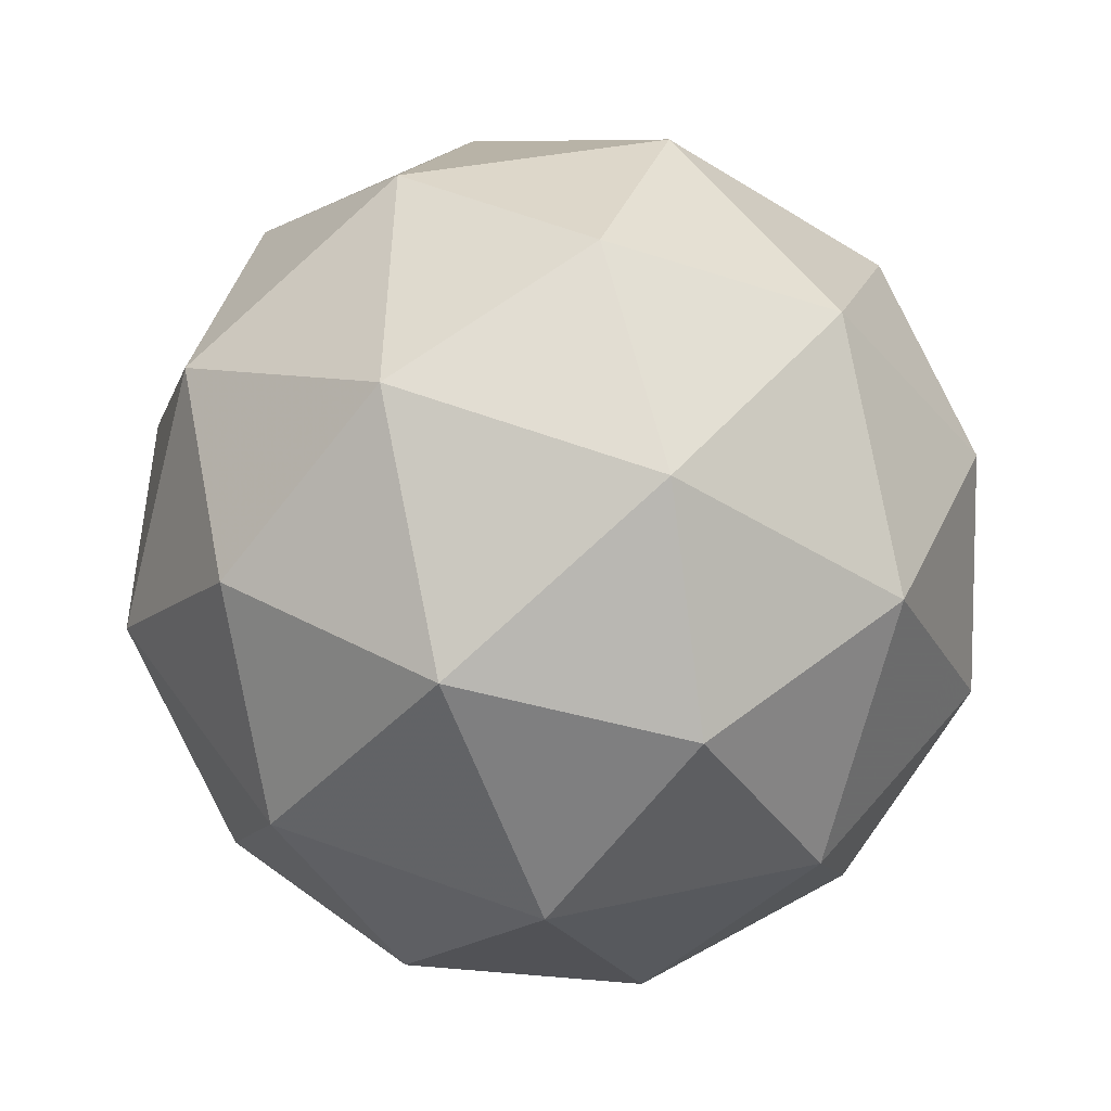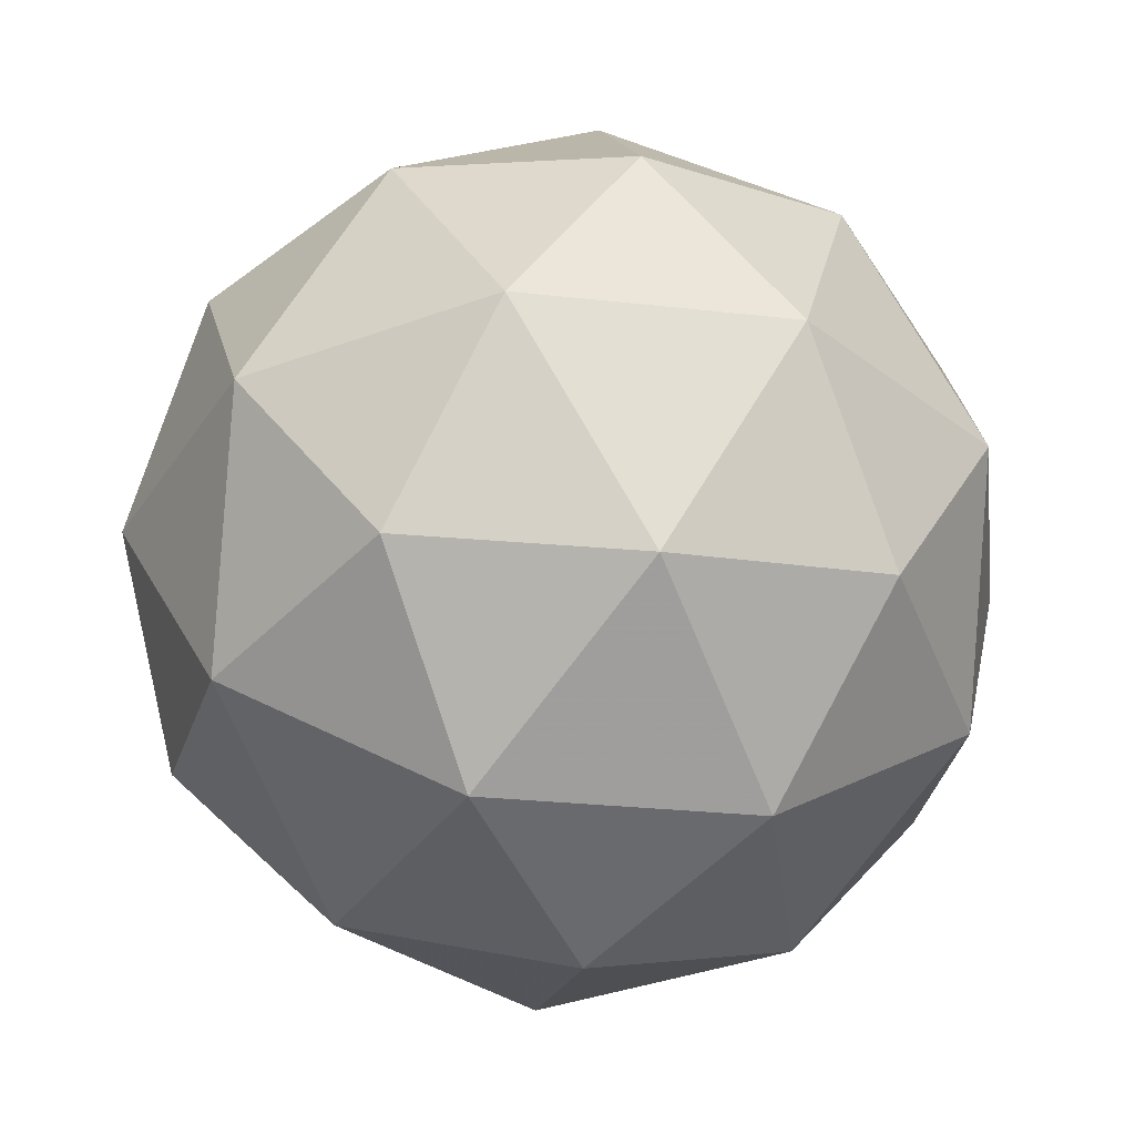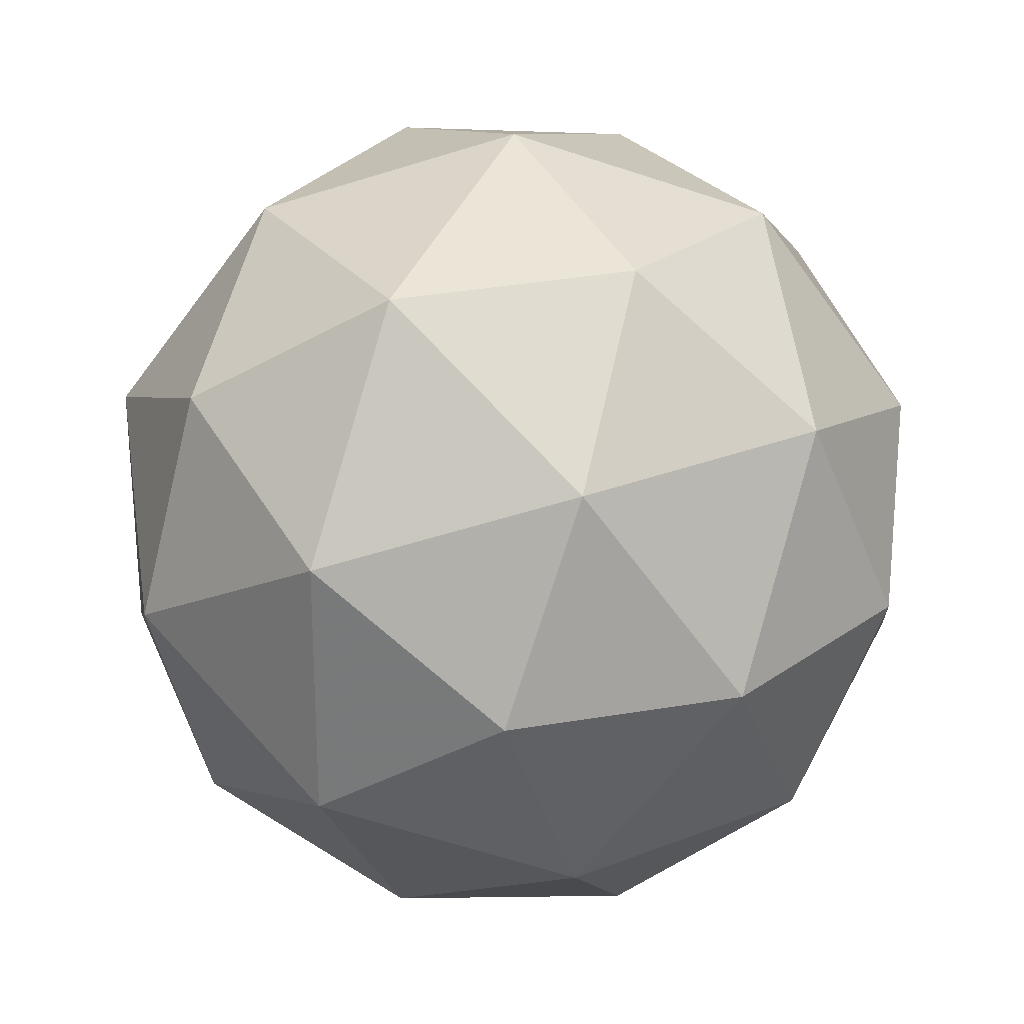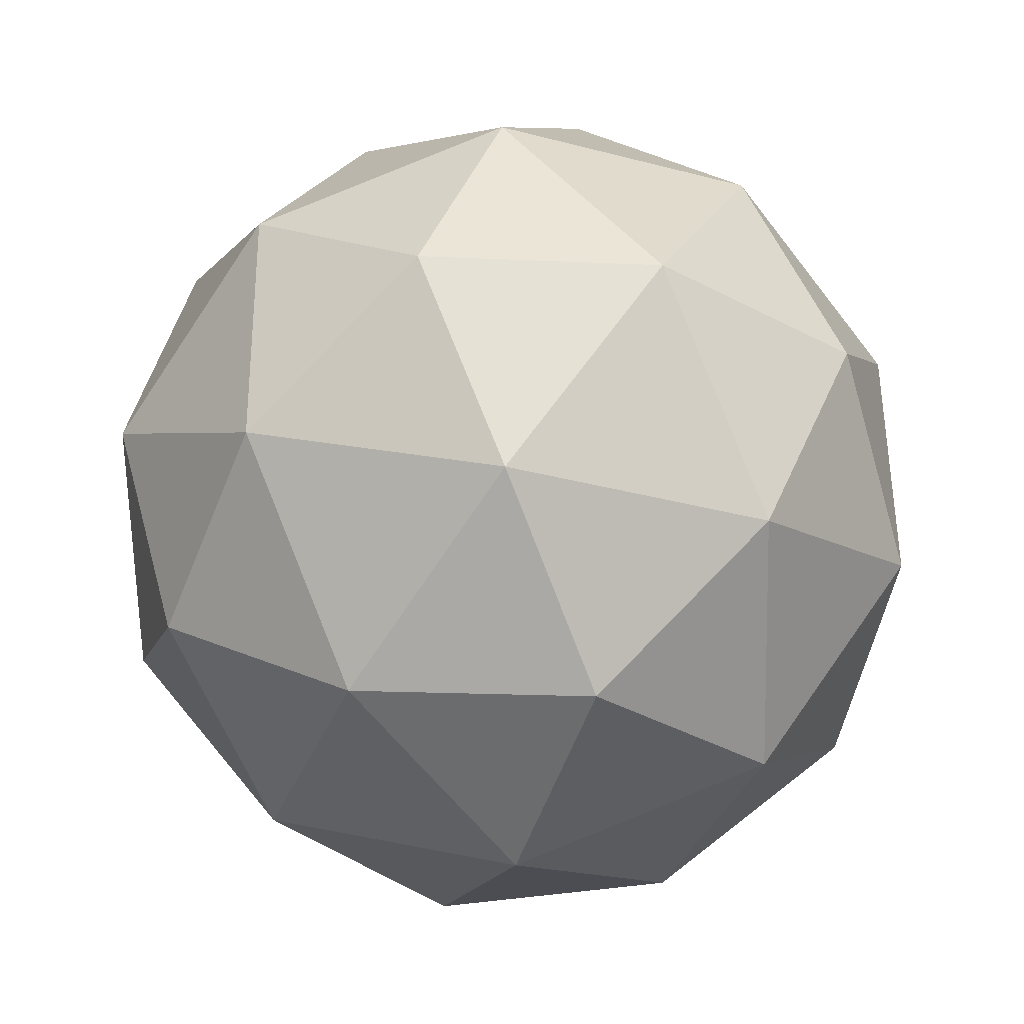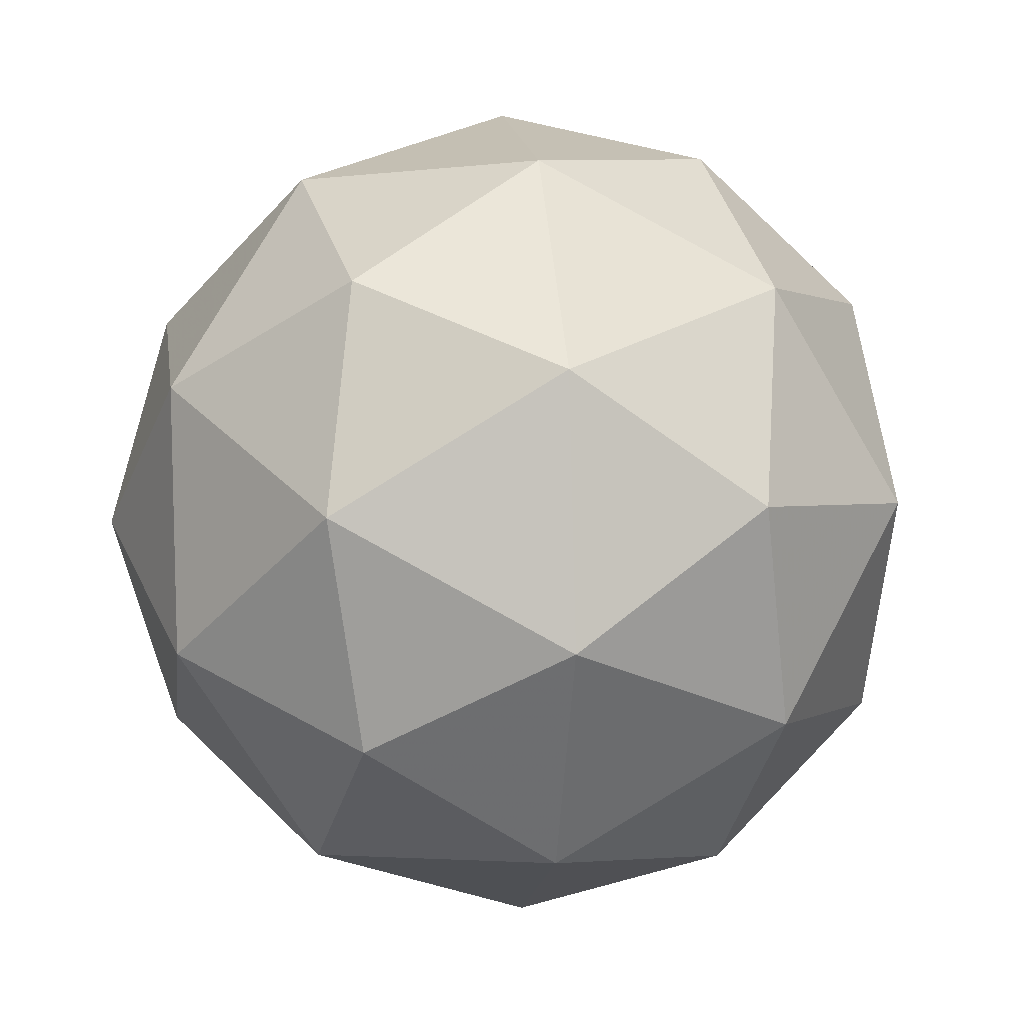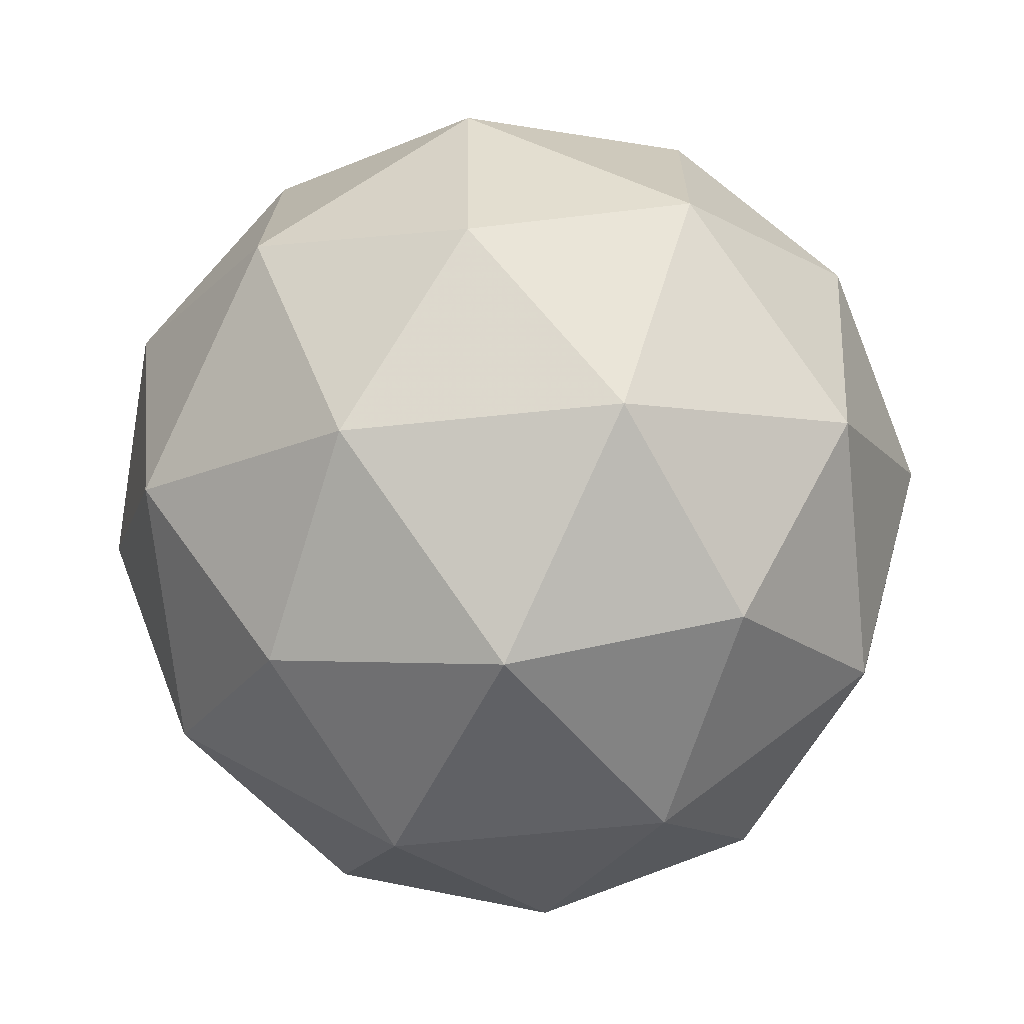
<metadata>
{"format":"obj","ext":"obj","renderer":"f3d","projection":"perspective","resolution":1024,"background":"white","views":[{"elev":54.8,"azim":-36.6,"up":"+Z"},{"elev":-40.9,"azim":113.1,"up":"+Z"},{"elev":-54.2,"azim":-74.3,"up":"+Z"},{"elev":-38.0,"azim":136.0,"up":"+Y"},{"elev":2.2,"azim":-90.6,"up":"+Y"},{"elev":55.8,"azim":-130.7,"up":"+Z"}]}
</metadata>
<code>
v 0.3861 0.4048 -0.1856
v 0.3359 0.4499 -0.1354
v 0.4161 0.4728 -0.1462
v 0.4627 0.403 -0.1508
v 0.4113 0.3369 -0.1429
v 0.333 0.3659 -0.1333
v 0.3815 0.4759 -0.06959
v 0.4598 0.4469 -0.07915
v 0.4569 0.3629 -0.07713
v 0.3767 0.3399 -0.06632
v 0.3301 0.4098 -0.06166
v 0.4067 0.4079 -0.02692
v 0.402 0.4445 -0.1763
v 0.3548 0.4311 -0.17
v 0.3725 0.471 -0.1468
v 0.3236 0.4082 -0.1393
v 0.3531 0.3817 -0.1688
v 0.4294 0.4035 -0.1791
v 0.447 0.4434 -0.1559
v 0.3991 0.3646 -0.1744
v 0.4442 0.3635 -0.154
v 0.3679 0.3417 -0.1437
v 0.3219 0.434 -0.09715
v 0.3201 0.3846 -0.09596
v 0.3992 0.4863 -0.1082
v 0.3521 0.4728 -0.1018
v 0.4727 0.4282 -0.1165
v 0.4453 0.4693 -0.1138
v 0.4407 0.3399 -0.1107
v 0.4709 0.3788 -0.1153
v 0.3475 0.3435 -0.0987
v 0.3936 0.3265 -0.1043
v 0.3486 0.4493 -0.05849
v 0.4249 0.4711 -0.06877
v 0.4692 0.4046 -0.07321
v 0.4203 0.3417 -0.06566
v 0.3458 0.3693 -0.05657
v 0.3937 0.4482 -0.03807
v 0.3634 0.4093 -0.03341
v 0.4397 0.4311 -0.04369
v 0.438 0.3817 -0.04251
v 0.3908 0.3682 -0.03615
f 1 14 13
f 2 14 16
f 1 13 18
f 1 18 20
f 1 20 17
f 2 16 23
f 3 15 25
f 4 19 27
f 5 21 29
f 6 22 31
f 2 23 26
f 3 25 28
f 4 27 30
f 5 29 32
f 6 31 24
f 7 33 38
f 8 34 40
f 9 35 41
f 10 36 42
f 11 37 39
f 39 42 12
f 39 37 42
f 37 10 42
f 42 41 12
f 42 36 41
f 36 9 41
f 41 40 12
f 41 35 40
f 35 8 40
f 40 38 12
f 40 34 38
f 34 7 38
f 38 39 12
f 38 33 39
f 33 11 39
f 24 37 11
f 24 31 37
f 31 10 37
f 32 36 10
f 32 29 36
f 29 9 36
f 30 35 9
f 30 27 35
f 27 8 35
f 28 34 8
f 28 25 34
f 25 7 34
f 26 33 7
f 26 23 33
f 23 11 33
f 31 32 10
f 31 22 32
f 22 5 32
f 29 30 9
f 29 21 30
f 21 4 30
f 27 28 8
f 27 19 28
f 19 3 28
f 25 26 7
f 25 15 26
f 15 2 26
f 23 24 11
f 23 16 24
f 16 6 24
f 17 22 6
f 17 20 22
f 20 5 22
f 20 21 5
f 20 18 21
f 18 4 21
f 18 19 4
f 18 13 19
f 13 3 19
f 16 17 6
f 16 14 17
f 14 1 17
f 13 15 3
f 13 14 15
f 14 2 15

</code>
